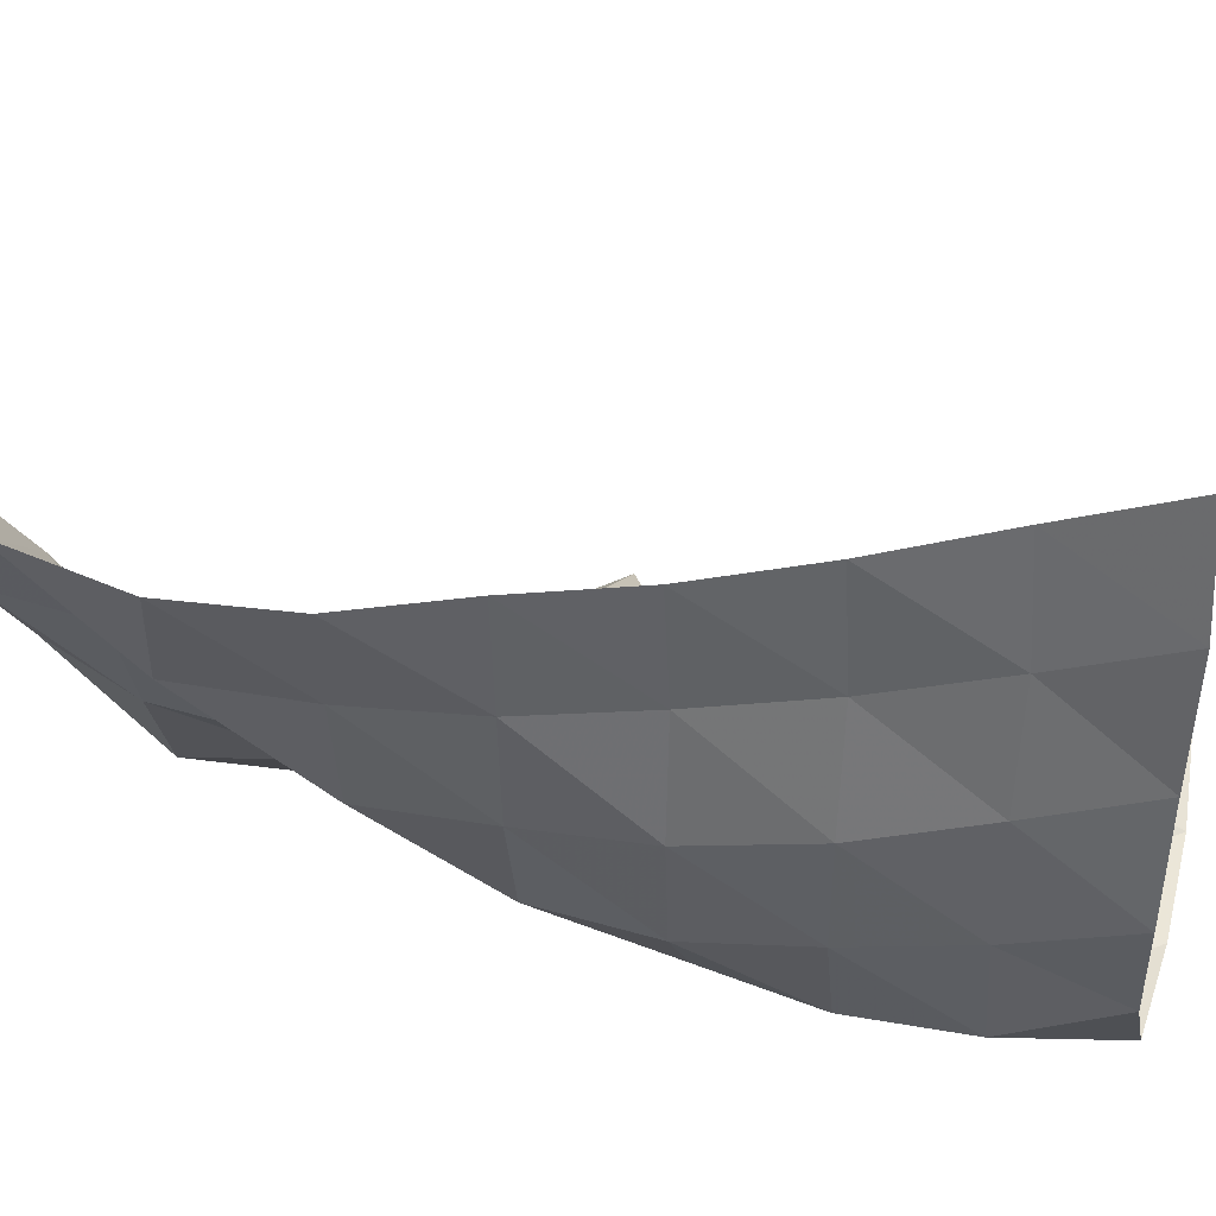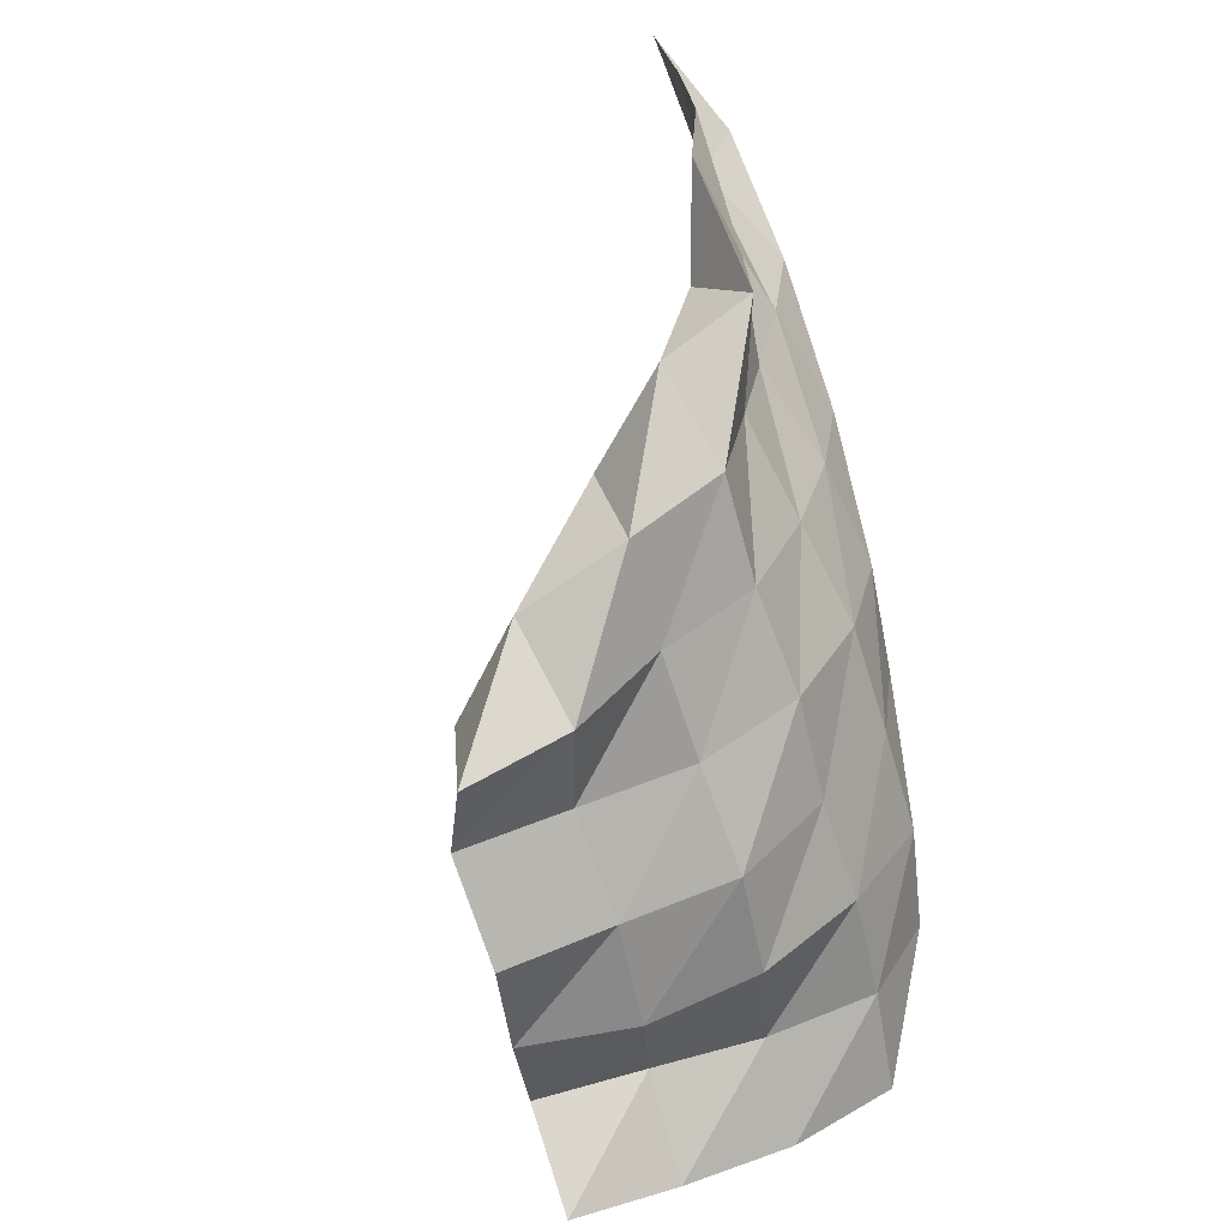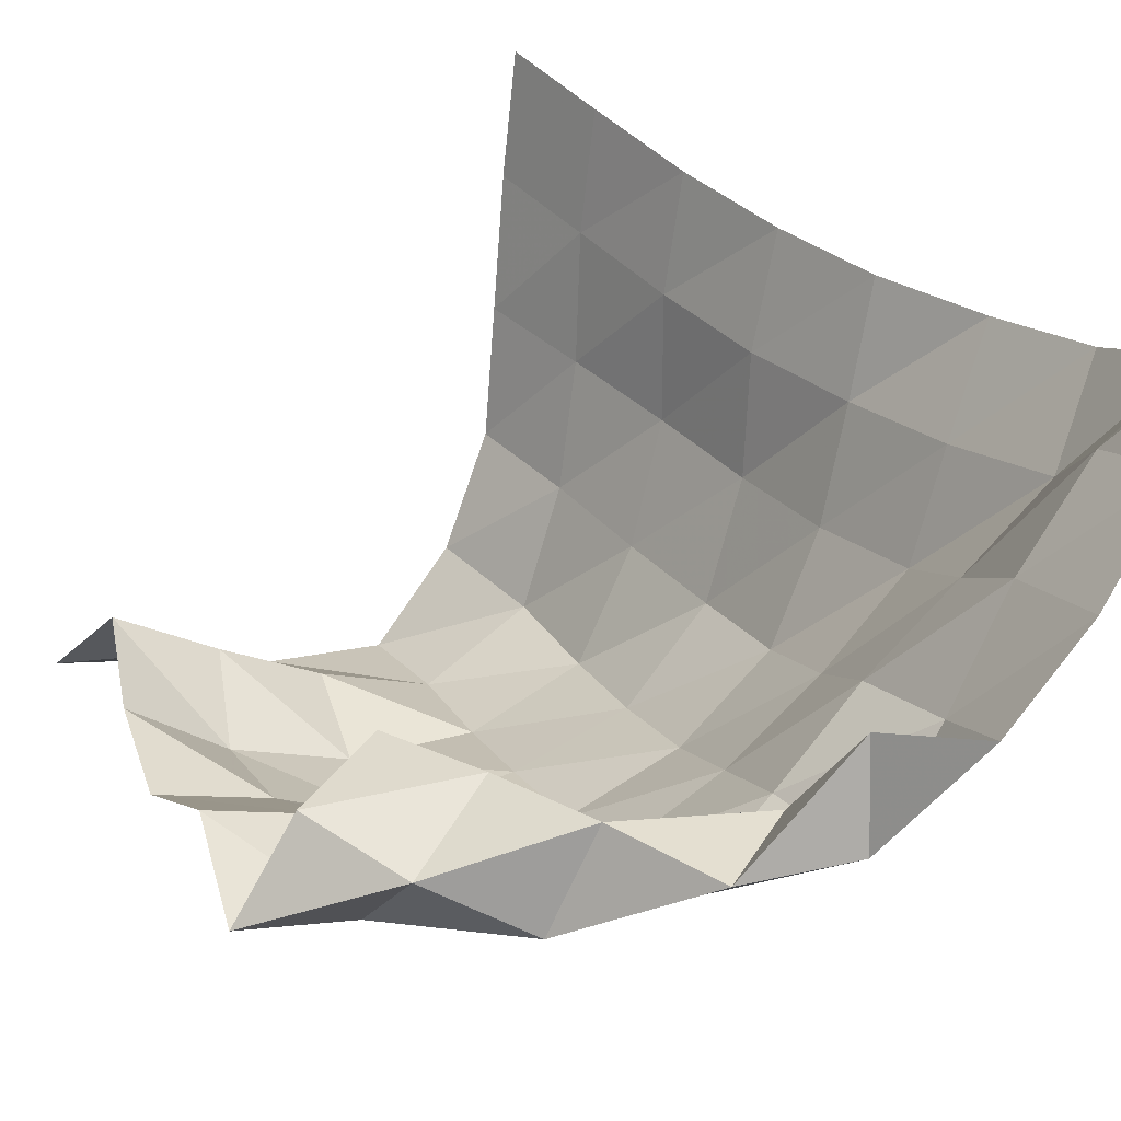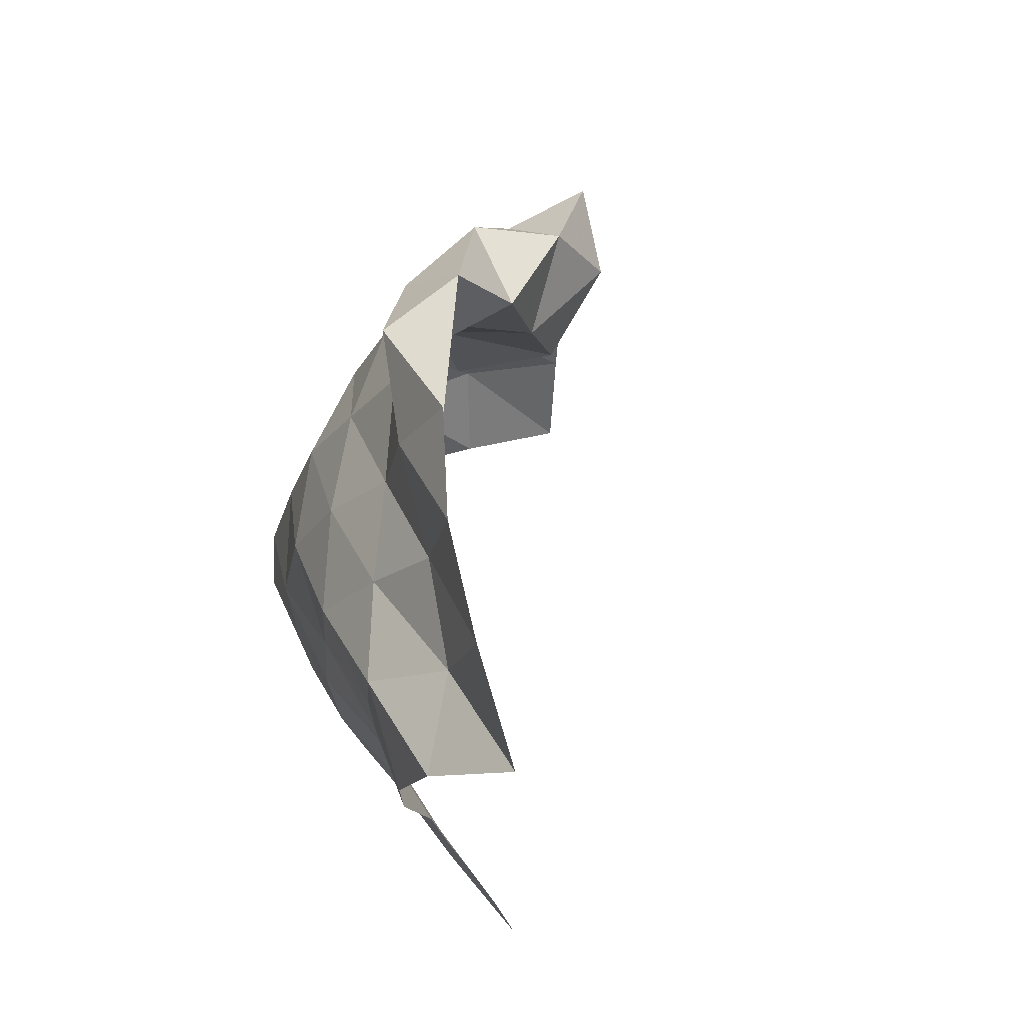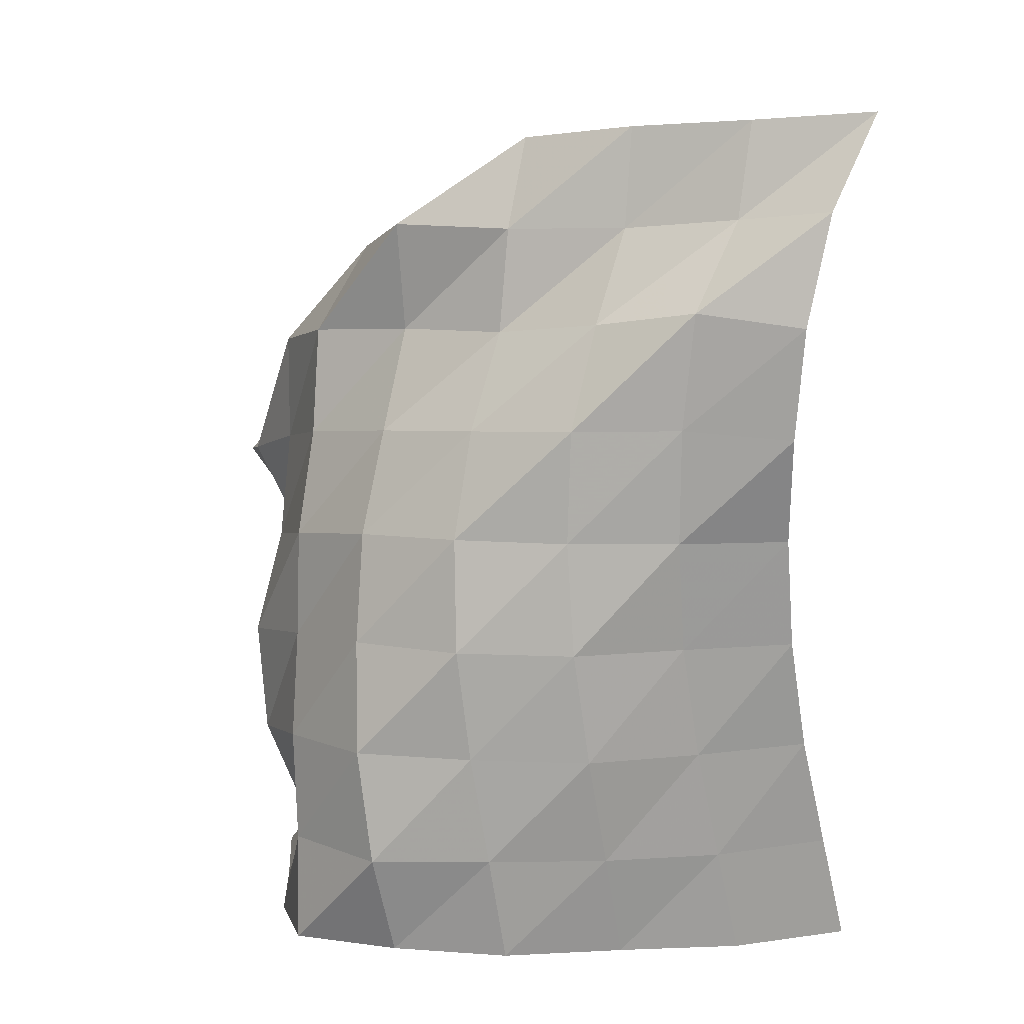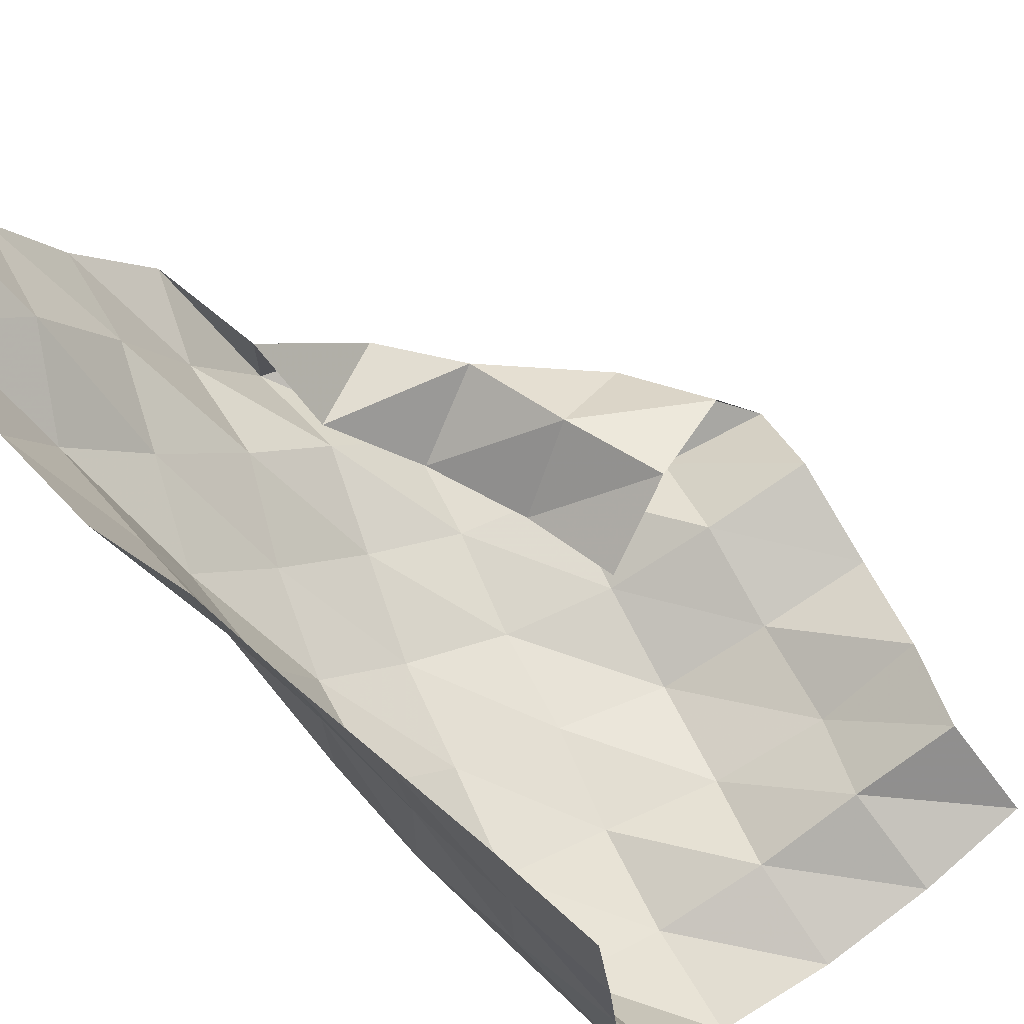
<metadata>
{"format":"obj","ext":"obj","renderer":"f3d","projection":"perspective","resolution":1024,"background":"white","views":[{"elev":30.3,"azim":98.1,"up":"+Y"},{"elev":23.3,"azim":-39.5,"up":"+Z"},{"elev":25.6,"azim":-38.4,"up":"+Y"},{"elev":70.4,"azim":134.4,"up":"+Z"},{"elev":15.7,"azim":70.8,"up":"+Z"},{"elev":61.5,"azim":139.3,"up":"+Y"}]}
</metadata>
<code>
v -1 0 -1
v -0.9915 -0.06574 -0.7433
v -0.9764 -0.135 -0.4784
v -0.9559 -0.1867 -0.2159
v -0.9369 -0.2153 0.04051
v -0.8835 -0.2362 0.2915
v -0.8717 -0.2219 0.5464
v -0.9017 -0.1537 0.7964
v -1 0 1
v -1.029 -0.271 -1.008
v -1.02 -0.3311 -0.7539
v -1.016 -0.3917 -0.4874
v -1.013 -0.4363 -0.2203
v -0.9947 -0.4611 0.04238
v -0.9922 -0.4609 0.3074
v -0.9882 -0.4364 0.5733
v -1.096 -0.289 0.7592
v -1.137 -0.2424 0.9769
v -1.07 -0.5592 -0.9911
v -1.044 -0.6106 -0.7384
v -1.025 -0.6636 -0.4765
v -1.034 -0.7002 -0.213
v -1.063 -0.7074 0.04737
v -1.074 -0.6959 0.3048
v -1.166 -0.6028 0.5261
v -1.248 -0.5015 0.7297
v -1.285 -0.4728 0.9561
v -1.108 -0.8406 -0.9773
v -1.099 -0.8843 -0.7245
v -1.112 -0.9245 -0.4667
v -1.129 -0.9516 -0.2076
v -1.182 -0.9376 0.0467
v -1.264 -0.8693 0.2775
v -1.36 -0.7666 0.4844
v -1.389 -0.7358 0.7202
v -1.464 -0.6665 0.9198
v -1.223 -1.083 -0.9725
v -1.196 -1.142 -0.7272
v -1.249 -1.159 -0.4707
v -1.323 -1.135 -0.2231
v -1.389 -1.098 0.01941
v -1.473 -1.019 0.2441
v -1.556 -0.9374 0.4682
v -1.555 -0.9553 0.7186
v -1.524 -0.7343 0.675
v -1.4 -1.276 -0.9911
v -1.442 -1.26 -0.7473
v -1.505 -1.251 -0.5056
v -1.575 -1.216 -0.2717
v -1.629 -1.193 -0.03361
v -1.696 -1.134 0.1998
v -1.752 -1.101 0.44
v -1.797 -0.962 0.6318
v -1.576 -0.9394 0.5232
v -1.657 -1.252 -1.035
v -1.68 -1.177 -0.7988
v -1.764 -1.256 -0.5762
v -1.83 -1.258 -0.3353
v -1.875 -1.179 -0.1038
v -1.938 -1.135 0.1341
v -2.002 -1.117 0.3717
v -1.905 -0.8953 0.4122
v -1.722 -1.059 0.3497
v -1.907 -1.179 -1.065
v -1.901 -1.065 -0.8397
v -2.009 -1.176 -0.6411
v -2.062 -1.16 -0.4
v -2.101 -1.075 -0.1689
v -2.172 -1.168 0.05233
v -2.182 -1.002 0.2288
v -1.965 -0.8851 0.1641
v -1.814 -1.08 0.1123
v -2.153 -1.112 -1.073
v -2.116 -0.9439 -0.8898
v -2.222 -1.027 -0.6793
v -2.305 -1.087 -0.4497
v -2.339 -1.001 -0.2148
v -2.413 -1.129 -0.01151
v -2.269 -0.9273 0.001848
v -2.035 -0.8799 -0.07896
v -1.849 -1.038 -0.134
f 1 10 2
f 2 10 11
f 2 11 3
f 3 11 12
f 3 12 4
f 4 12 13
f 4 13 5
f 5 13 14
f 5 14 6
f 6 14 15
f 6 15 7
f 7 15 16
f 7 16 8
f 8 16 17
f 8 17 9
f 9 17 18
f 10 19 11
f 11 19 20
f 11 20 12
f 12 20 21
f 12 21 13
f 13 21 22
f 13 22 14
f 14 22 23
f 14 23 15
f 15 23 24
f 15 24 16
f 16 24 25
f 16 25 17
f 17 25 26
f 17 26 18
f 18 26 27
f 19 28 20
f 20 28 29
f 20 29 21
f 21 29 30
f 21 30 22
f 22 30 31
f 22 31 23
f 23 31 32
f 23 32 24
f 24 32 33
f 24 33 25
f 25 33 34
f 25 34 26
f 26 34 35
f 26 35 27
f 27 35 36
f 28 37 29
f 29 37 38
f 29 38 30
f 30 38 39
f 30 39 31
f 31 39 40
f 31 40 32
f 32 40 41
f 32 41 33
f 33 41 42
f 33 42 34
f 34 42 43
f 34 43 35
f 35 43 44
f 35 44 36
f 36 44 45
f 37 46 38
f 38 46 47
f 38 47 39
f 39 47 48
f 39 48 40
f 40 48 49
f 40 49 41
f 41 49 50
f 41 50 42
f 42 50 51
f 42 51 43
f 43 51 52
f 43 52 44
f 44 52 53
f 44 53 45
f 45 53 54
f 46 55 47
f 47 55 56
f 47 56 48
f 48 56 57
f 48 57 49
f 49 57 58
f 49 58 50
f 50 58 59
f 50 59 51
f 51 59 60
f 51 60 52
f 52 60 61
f 52 61 53
f 53 61 62
f 53 62 54
f 54 62 63
f 55 64 56
f 56 64 65
f 56 65 57
f 57 65 66
f 57 66 58
f 58 66 67
f 58 67 59
f 59 67 68
f 59 68 60
f 60 68 69
f 60 69 61
f 61 69 70
f 61 70 62
f 62 70 71
f 62 71 63
f 63 71 72
f 64 73 65
f 65 73 74
f 65 74 66
f 66 74 75
f 66 75 67
f 67 75 76
f 67 76 68
f 68 76 77
f 68 77 69
f 69 77 78
f 69 78 70
f 70 78 79
f 70 79 71
f 71 79 80
f 71 80 72
f 72 80 81

</code>
